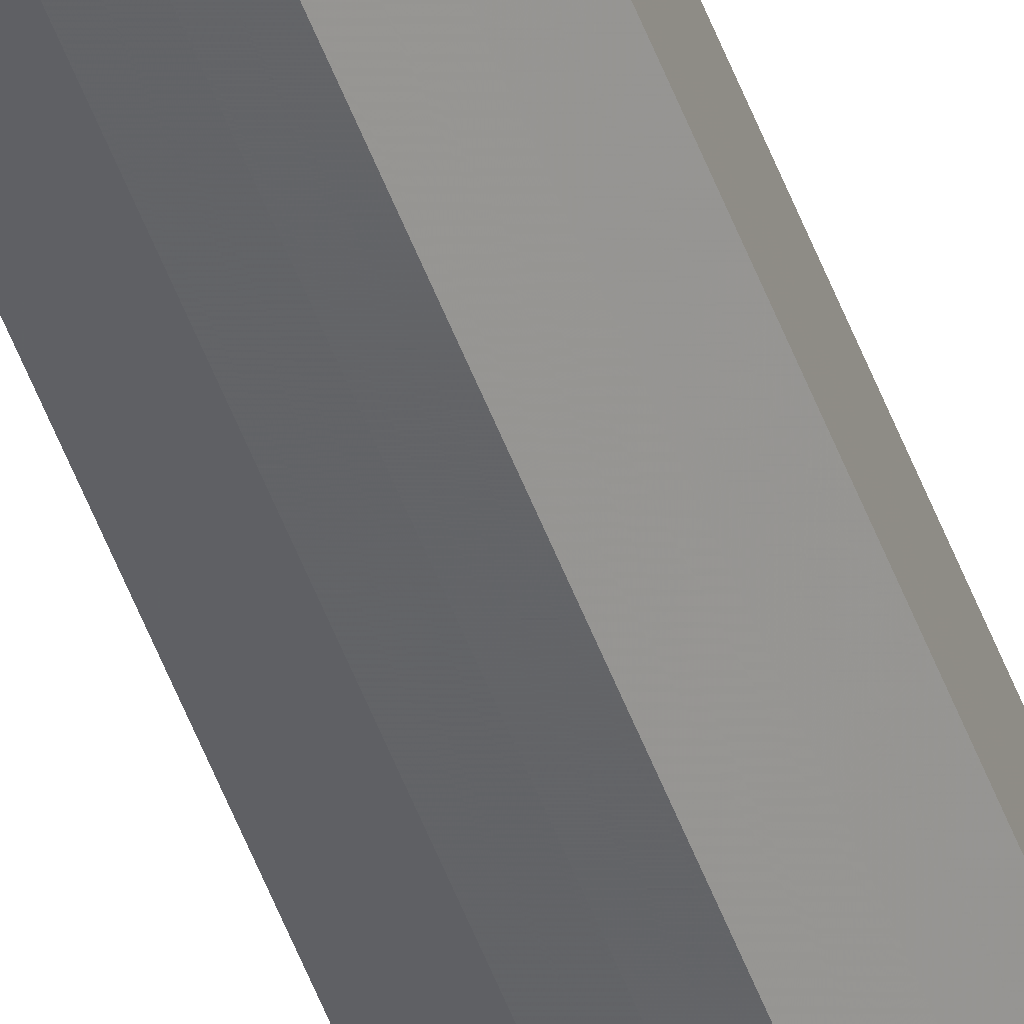
<metadata>
{"format":"obj","ext":"obj","renderer":"f3d","projection":"perspective","resolution":1024,"background":"white","views":[{"elev":-51.2,"azim":-160.2,"up":"+Y"}]}
</metadata>
<code>
o 20240
v 2202 1856 6.506
v 2202 1856 6.506
v 2202 1856 3.006
v 2202 1856 6.506
v 2202 1856 3.006
v 2202 1856 6.506
v 2202 1856 3.006
v 2202 1856 6.506
v 2202 1856 3.006
v 2202 1856 6.506
v 2202 1856 3.006
v 2202 1856 6.506
v 2202 1856 3.006
v 2202 1856 6.506
v 2202 1856 3.006
v 2202 1856 6.506
v 2202 1856 3.006
v 2202 1856 6.506
v 2202 1856 3.006
v 2202 1856 6.506
v 2202 1856 3.006
v 2202 1856 6.506
v 2202 1856 3.006
v 2202 1856 6.506
v 2202 1856 3.006
v 2202 1856 6.506
v 2202 1856 3.006
v 2202 1856 6.506
v 2202 1856 3.006
v 2202 1856 6.506
v 2202 1856 3.006
v 2202 1856 3.006
v 2202 1856 3.006
v 2202 1856 6.506
v 2202 1856 3.006
v 2202 1856 6.506
v 2202 1856 3.006
v 2202 1856 3.006
v 2202 1856 6.506
v 2202 1856 3.006
v 2202 1856 6.506
v 2202 1856 6.506
v 2202 1856 3.006
v 2202 1856 3.006
v 2202 1856 6.506
v 2202 1856 3.006
v 2202 1856 6.506
v 2202 1856 6.506
v 2202 1856 3.006
v 2202 1856 3.006
v 2202 1856 6.506
v 2202 1856 3.006
v 2202 1856 6.506
v 2202 1856 6.506
v 2202 1856 3.006
v 2202 1856 3.006
v 2202 1856 6.506
v 2202 1856 3.006
v 2202 1856 6.506
v 2202 1856 6.506
v 2202 1856 3.006
v 2202 1856 3.006
v 2202 1856 6.506
v 2202 1856 6.506
v 2202 1856 6.506
v 2202 1856 6.506
v 2202 1856 6.506
v 2202 1856 6.506
v 2202 1856 6.506
v 2202 1856 6.506
v 2202 1856 6.506
v 2202 1856 6.506
v 2202 1856 6.506
v 2202 1856 6.506
v 2202 1856 6.506
v 2202 1856 6.506
v 2202 1856 6.506
v 2202 1856 6.506
v 2202 1856 6.506
v 2202 1856 6.506
v 2202 1856 6.506
v 2202 1856 3.006
v 2202 1856 3.006
v 2202 1856 3.006
v 2202 1856 3.006
v 2202 1856 3.006
v 2202 1856 3.006
v 2202 1856 3.006
v 2202 1856 3.006
v 2202 1856 3.006
v 2202 1856 3.006
v 2202 1856 3.006
v 2202 1856 3.006
v 2202 1856 3.006
v 2202 1856 3.006
v 2202 1856 3.006
v 2202 1856 3.006
v 2202 1856 3.006
f 1 2 3
f 2 4 5
f 6 1 7
f 4 8 9
f 10 6 11
f 8 12 13
f 14 10 15
f 12 16 17
f 18 14 19
f 16 20 21
f 22 18 23
f 20 24 25
f 26 22 27
f 24 28 29
f 30 26 31
f 28 30 32
f 33 34 35
f 35 36 37
f 38 39 33
f 40 41 38
f 37 42 43
f 44 45 40
f 46 47 44
f 43 48 49
f 50 51 46
f 52 53 50
f 49 54 55
f 56 57 52
f 58 59 56
f 55 60 61
f 62 63 58
f 61 64 62
f 65 66 67
f 65 68 66
f 65 67 69
f 65 70 68
f 65 69 71
f 65 72 70
f 65 71 73
f 65 74 72
f 65 73 75
f 65 76 74
f 65 75 77
f 65 78 76
f 65 77 79
f 65 80 78
f 65 79 81
f 65 81 80
f 82 83 84
f 82 85 83
f 82 84 86
f 82 87 85
f 82 86 88
f 82 89 87
f 82 88 90
f 82 91 89
f 82 90 92
f 82 93 91
f 82 92 94
f 82 95 93
f 82 94 96
f 82 97 95
f 82 96 98
f 82 98 97

</code>
